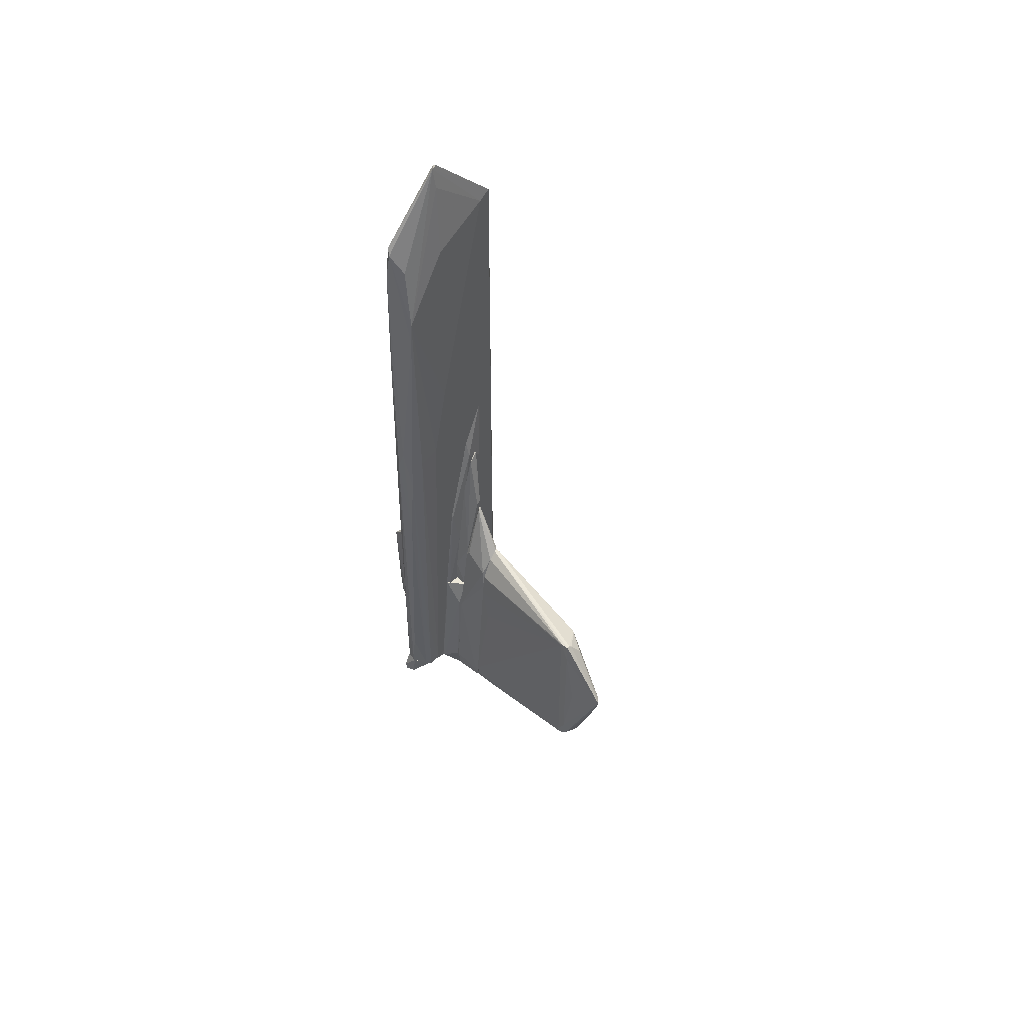
<metadata>
{"format":"obj","ext":"obj","renderer":"f3d","projection":"perspective","resolution":1024,"background":"white","views":[{"elev":50.2,"azim":125.5,"up":"+Y"}]}
</metadata>
<code>
o convex_0
v 1.088 -4.432 -3.999
v 0.02422 -2.696 -1.115
v -0.0317 -2.696 -1.115
v 0.3043 -6.14 -1.115
v 0.6683 -5.72 -1.143
v 0.9484 -2.92 -3.271
v 0.5003 -3.172 -3.271
v 0.1084 -5.944 -1.199
v 0.7803 -5.328 -3.607
v 1.2 -5.272 -3.439
v 0.3604 -3.144 -1.115
v -0.1158 -3.369 -1.143
v 1.06 -3.872 -4.195
v 0.6122 -6.028 -1.115
v 0.8643 -2.92 -3.439
v 0.7523 -4.124 -3.803
v -0.05979 -4.152 -1.171
v 0.4723 -3.032 -3.187
v 0.1643 -6.112 -1.115
v 1.116 -4.041 -3.663
v 1.2 -5.188 -3.607
v 0.1643 -2.809 -1.115
v 0.9763 -3.845 -4.139
v 0.5284 -4.041 -1.311
v 0.7523 -3.088 -3.551
v 0.9484 -2.893 -3.411
v -0.0317 -2.696 -1.171
v 1.2 -5.216 -3.439
v 1.032 -5.132 -3.747
v 0.9763 -4.18 -4.111
v -0.08775 -3.201 -1.255
v 1.2 -5.272 -3.495
v 0.2764 -6.112 -1.283
v 0.08026 -5.86 -1.143
v 0.6962 -5.944 -1.423
v -0.08775 -3.845 -1.115
v 0.2483 -6.056 -1.451
v 1.004 -3.172 -3.439
v 0.8363 -5.356 -3.523
v 0.9484 -2.893 -3.299
v 0.8082 -5.216 -3.691
v 0.6683 -5.888 -1.171
v 0.4164 -3.564 -1.115
v 1.2 -4.992 -3.551
v 0.4164 -3.2 -2.991
v 0.5003 -3.032 -3.243
v 0.8923 -2.893 -3.411
f 15 46 47
f 2 3 4
f 9 7 16
f 4 3 19
f 1 13 21
f 2 4 22
f 4 14 22
f 16 7 23
f 5 6 24
f 15 13 25
f 13 23 25
f 13 15 26
f 3 2 27
f 12 3 27
f 2 26 27
f 6 5 28
f 5 10 28
f 10 21 28
f 1 21 29
f 21 9 29
f 13 1 30
f 23 13 30
f 16 23 30
f 1 29 30
f 12 27 31
f 27 18 31
f 9 21 32
f 21 10 32
f 4 19 33
f 9 8 34
f 17 9 34
f 8 19 34
f 14 4 35
f 32 10 35
f 4 33 35
f 33 32 35
f 3 12 36
f 12 17 36
f 19 3 36
f 17 34 36
f 34 19 36
f 8 9 37
f 19 8 37
f 33 19 37
f 20 13 38
f 13 26 38
f 9 32 39
f 32 33 39
f 37 9 39
f 33 37 39
f 11 6 40
f 2 22 40
f 22 11 40
f 26 2 40
f 6 38 40
f 38 26 40
f 9 16 41
f 29 9 41
f 16 30 41
f 30 29 41
f 10 5 42
f 5 14 42
f 35 10 42
f 14 35 42
f 6 11 43
f 14 5 43
f 11 22 43
f 22 14 43
f 5 24 43
f 24 6 43
f 13 20 44
f 21 13 44
f 6 28 44
f 28 21 44
f 20 38 44
f 38 6 44
f 7 9 45
f 9 17 45
f 17 12 45
f 18 7 45
f 12 31 45
f 31 18 45
f 7 18 46
f 23 7 46
f 15 25 46
f 25 23 46
f 18 27 46
f 46 27 47
f 26 15 47
f 27 26 47
o convex_1
v -0.2559 -4.012 -0.6667
v -0.6199 -4.796 -0.6107
v -0.6199 -4.796 -0.5827
v -0.2559 -5.328 -0.6107
v -0.424 -4.18 -0.8067
v -0.3679 -3.984 -0.5827
v -0.2559 -4.208 -0.8067
v -0.2559 -5.328 -0.5827
v -0.2559 -3.984 -0.5827
v -0.5079 -4.236 -0.6107
f 50 53 57
f 50 49 51
f 51 49 52
f 48 52 53
f 48 51 54
f 52 48 54
f 51 52 54
f 50 51 55
f 51 48 55
f 53 50 55
f 53 55 56
f 48 53 56
f 55 48 56
f 49 50 57
f 52 49 57
f 53 52 57
o convex_2
v 0.3882 -3.396 -1.115
v -0.2558 -5.524 -0.6108
v 0.08024 -5.944 -1.115
v 0.5562 -5.832 -0.5827
v -0.2278 -1.997 -0.5827
v -0.1157 -3.229 -1.115
v 0.6403 -5.916 -1.115
v 0.05226 -6.337 -0.5827
v 0.1923 -3.004 -0.5827
v -0.003707 -2.668 -1.115
v -0.2558 -4.208 -0.8068
v 0.4163 -4.32 -0.5827
v 0.3323 -3.089 -1.059
v 0.5002 -6.196 -0.5827
v 0.2202 -6.168 -1.115
v -0.1438 -6.168 -0.5827
v 0.6403 -5.692 -1.031
v -0.1718 -2.024 -0.6108
v 0.6123 -6.056 -1.087
v -0.08774 -3.985 -1.115
v 0.1643 -2.809 -1.115
v -0.2558 -3.089 -0.5827
v -0.2278 -1.997 -0.6108
v 0.1643 -6.308 -0.6668
v -0.05976 -2.668 -1.087
v -0.1718 -3.229 -0.9747
v 0.1923 -2.921 -0.6388
v -0.1438 -6.168 -0.6108
v -0.2558 -5.244 -0.6668
v -0.2558 -5.524 -0.5827
f 73 79 87
f 58 60 63
f 60 58 64
f 61 62 65
f 62 61 66
f 58 63 67
f 66 61 69
f 66 69 70
f 69 58 70
f 64 61 71
f 61 65 71
f 60 64 72
f 65 62 73
f 64 58 74
f 61 64 74
f 58 69 74
f 69 61 74
f 62 66 75
f 64 71 76
f 72 64 76
f 63 60 77
f 68 63 77
f 58 67 78
f 70 58 78
f 67 75 78
f 75 70 78
f 68 59 79
f 73 62 79
f 62 75 80
f 75 67 80
f 68 79 80
f 79 62 80
f 71 65 81
f 65 72 81
f 76 71 81
f 72 76 81
f 67 63 82
f 63 80 82
f 80 67 82
f 63 68 83
f 80 63 83
f 68 80 83
f 66 70 84
f 75 66 84
f 70 75 84
f 59 60 85
f 72 65 85
f 60 72 85
f 73 59 85
f 65 73 85
f 60 59 86
f 59 68 86
f 77 60 86
f 68 77 86
f 59 73 87
f 79 59 87
o convex_3
v -1.404 -7.653 0.3415
v -1.012 -8.969 1.686
v -0.928 -8.689 1.602
v -0.9841 -6.057 0.8178
v -0.7041 -7.849 0.3416
v -1.88 -8.997 0.9017
v -0.7041 -5.049 0.3415
v -1.628 -8.493 1.546
v -1.18 -9.137 0.7896
v -0.7041 -7.989 1.377
v -1.628 -9.501 1.434
v -1.124 -6.225 0.3697
v -0.7041 -5.413 0.6216
v -0.7041 -8.157 1.126
v -1.88 -8.885 0.8457
v -1.488 -9.165 1.658
v -1.012 -9.025 1.546
v -1.208 -6.869 1.069
v -1.852 -8.997 0.8457
v -1.152 -9.137 0.8178
v -1.404 -7.401 0.3415
v -0.8441 -8.101 0.3977
v -0.732 -5.077 0.4536
v -1.572 -9.501 1.378
v -1.88 -8.885 0.9017
v -1.768 -8.913 1.266
v -1.6 -8.437 1.546
v -0.7041 -6.057 0.8178
v -1.18 -6.421 0.3415
v -0.788 -8.381 1.462
v -1.572 -9.221 0.9858
v -0.732 -8.073 0.6498
v -1.572 -8.017 0.4816
v -1.544 -8.857 1.63
v -1.04 -9.025 1.686
v -1.124 -6.505 0.9017
f 112 105 123
f 92 88 94
f 92 94 97
f 97 94 100
f 92 97 101
f 100 91 105
f 98 93 106
f 93 102 106
f 96 92 107
f 101 104 107
f 94 88 108
f 88 92 109
f 92 96 109
f 96 106 109
f 94 99 110
f 91 100 110
f 100 94 110
f 105 91 110
f 98 106 111
f 96 107 111
f 107 104 111
f 102 93 112
f 95 105 112
f 98 95 113
f 93 98 113
f 112 93 113
f 95 112 113
f 89 90 114
f 105 95 114
f 105 114 115
f 90 97 115
f 97 100 115
f 100 105 115
f 114 90 115
f 99 94 116
f 94 108 116
f 108 102 116
f 102 112 116
f 112 99 116
f 90 89 117
f 97 90 117
f 101 97 117
f 89 104 117
f 104 101 117
f 106 96 118
f 96 111 118
f 111 106 118
f 92 101 119
f 107 92 119
f 101 107 119
f 106 102 120
f 108 88 120
f 102 108 120
f 88 109 120
f 109 106 120
f 95 98 121
f 103 89 121
f 98 103 121
f 89 114 121
f 114 95 121
f 89 103 122
f 103 98 122
f 104 89 122
f 98 111 122
f 111 104 122
f 110 99 123
f 105 110 123
f 99 112 123
o convex_4
v 0.2761 -3.844 -0.5827
v -0.956 -5.748 -0.3026
v -0.956 -5.748 -0.2746
v 0.6683 -5.972 -0.3026
v 0.05205 -6.336 -0.5827
v 0.4443 -3.844 -0.2746
v -0.4798 -4.125 -0.5827
v -0.3677 -3.844 -0.2746
v -0.3117 -6.673 -0.2746
v 0.5842 -5.777 -0.5827
v -0.6479 -4.881 -0.5827
v 0.4723 -6.224 -0.5827
v -0.1438 -6.252 -0.5827
v 0.4162 -6.309 -0.2746
v 0.4443 -4.264 -0.5547
v -0.2278 -3.844 -0.5827
v -0.5078 -4.097 -0.2746
v -0.3117 -6.673 -0.3026
v 0.6683 -5.916 -0.2746
v -0.8158 -5.161 -0.3587
v -0.7318 -5.049 -0.5267
v 0.5001 -4.264 -0.3026
v -0.3677 -3.844 -0.4426
f 140 131 146
f 124 128 130
f 129 124 131
f 126 129 131
f 126 125 132
f 129 126 132
f 128 124 133
f 130 128 134
f 128 133 135
f 133 127 135
f 134 128 136
f 129 132 137
f 135 127 137
f 124 129 138
f 133 124 138
f 127 133 138
f 124 130 139
f 131 124 139
f 126 131 140
f 132 125 141
f 128 135 141
f 125 136 141
f 136 128 141
f 137 132 141
f 135 137 141
f 137 127 142
f 129 137 142
f 125 126 143
f 126 140 143
f 140 130 143
f 130 134 144
f 136 125 144
f 134 136 144
f 125 143 144
f 143 130 144
f 138 129 145
f 127 138 145
f 142 127 145
f 129 142 145
f 139 130 146
f 131 139 146
f 130 140 146
o convex_5
v 0.8364 4.332 -0.02253
v -1.124 -2.442 0.005452
v -1.124 -2.442 0.03344
v 1.172 -5.887 0.0894
v 0.8364 -5.887 -0.2746
v -1.068 4.865 -0.2746
v -0.984 -5.889 0.3415
v 0.8642 4.752 0.2574
v -1.04 -5.664 -0.2746
v -0.7039 3.325 0.1734
v 0.9762 3.017 -0.1906
v 1.06 -5.608 0.2854
v -0.05965 5.902 -0.02253
v 0.164 -0.9871 0.3415
v -0.03178 4.584 0.2294
v -0.8718 4.416 0.03344
v 0.5842 0.1036 -0.2746
v 1.116 -0.09033 0.1454
v 1.032 -5.887 -0.2465
v 0.4162 -5.86 0.3415
v -0.984 -0.09149 0.2015
v 1.116 -0.4273 -0.1345
v 0.164 4.388 -0.2186
v 0.9483 4.22 0.2574
v -1.124 0.3275 0.03344
v -1.012 -5.889 -0.2466
v -0.4238 0.6356 0.2855
v -1.096 -5.131 -0.2186
v -1.068 -5.552 0.2574
v 0.8923 1.476 0.2855
v 0.9483 0.07586 -0.2466
v -0.05965 5.873 0.03344
v 0.9483 3.38 -0.1906
v -0.8718 0.4117 0.2294
v -1.124 1.588 -0.1065
v -1.068 4.837 -0.2186
v -0.8439 4.78 -0.2746
v 0.5001 4.64 0.2574
v 0.0242 5.873 -0.02253
v -0.2557 -1.939 0.3415
v 1.116 0.2721 0.03344
v 1.116 -5.887 0.2294
v 1.06 -1.519 0.2574
v -0.1437 4.753 0.2015
v 0.9202 4.64 0.2014
v 1.172 -5.216 0.03344
v 0.2762 -1.098 0.3415
v -1.096 -3.647 0.2015
v -1.096 -4.599 -0.2466
v -0.9559 0.5237 0.2015
v 1.088 -5.887 -0.1625
v -0.1718 4.193 0.2294
v 1.144 -1.715 -0.0785
v -1.096 -4.851 0.1454
v 0.2762 1.28 -0.2746
v 0.0242 5.537 -0.07856
v -1.096 3.688 -0.2186
v 1.116 -4.572 0.2294
v 1.032 -4.684 -0.2465
v -1.124 -2.134 -0.1065
v -1.068 -4.46 0.2574
v -1.068 -5.664 -0.2466
v 1.004 2.008 0.2574
v -0.8718 -5.889 -0.2746
f 197 150 210
f 152 151 155
f 151 152 163
f 160 153 166
f 148 149 171
f 149 148 174
f 166 158 176
f 170 154 176
f 151 163 177
f 177 163 179
f 157 177 179
f 153 173 180
f 148 171 181
f 159 152 182
f 171 162 182
f 178 159 182
f 162 178 182
f 181 171 182
f 163 152 183
f 169 179 183
f 160 154 184
f 161 173 184
f 154 178 184
f 152 159 185
f 178 154 185
f 159 178 185
f 147 179 185
f 183 152 185
f 153 160 186
f 173 153 186
f 160 184 186
f 184 173 186
f 168 157 187
f 157 170 187
f 170 164 187
f 153 150 188
f 166 153 188
f 158 166 188
f 162 156 190
f 178 162 190
f 161 184 190
f 184 178 190
f 154 170 191
f 170 157 191
f 179 147 191
f 157 179 191
f 147 185 191
f 185 154 191
f 164 150 192
f 154 160 193
f 160 166 193
f 176 154 193
f 166 176 193
f 171 149 194
f 167 171 194
f 152 155 195
f 156 162 196
f 167 153 196
f 162 171 196
f 171 167 196
f 153 180 196
f 180 156 196
f 165 168 197
f 192 150 197
f 173 161 198
f 156 180 198
f 180 173 198
f 190 156 198
f 161 190 198
f 187 164 199
f 168 187 199
f 164 192 199
f 197 168 199
f 192 197 199
f 149 174 200
f 174 175 200
f 194 149 200
f 175 194 200
f 179 163 201
f 163 183 201
f 183 179 201
f 179 169 202
f 169 183 202
f 185 179 202
f 183 185 202
f 182 152 203
f 181 182 203
f 152 195 203
f 195 181 203
f 150 164 204
f 188 150 204
f 158 188 204
f 164 189 204
f 189 158 204
f 165 151 205
f 157 168 205
f 168 165 205
f 151 177 205
f 177 157 205
f 174 148 206
f 148 181 206
f 195 174 206
f 181 195 206
f 153 167 207
f 175 153 207
f 167 194 207
f 194 175 207
f 172 153 208
f 155 172 208
f 153 175 208
f 175 174 208
f 195 155 208
f 174 195 208
f 164 170 209
f 176 158 209
f 170 176 209
f 189 164 209
f 158 189 209
f 150 153 210
f 155 151 210
f 151 165 210
f 153 172 210
f 172 155 210
f 165 197 210
o convex_6
v -0.08791 -1.52 -0.3586
v -0.4799 -1.8 -0.3867
v -0.4799 -1.8 -0.3586
v 0.2762 -3.844 -0.5826
v 0.2202 -3.844 -0.3586
v -0.3678 -3.844 -0.4427
v -0.2559 -1.856 -0.5826
v -0.2559 -3.704 -0.5826
v -0.3678 -3.844 -0.3586
v -0.4239 -0.7916 -0.3867
v 0.1642 -2.892 -0.5826
v -0.2559 -0.9039 -0.3867
v 0.2202 -3.424 -0.3586
v -0.1718 -1.884 -0.5826
v -0.2838 -3.312 -0.5826
v -0.4239 -0.7916 -0.3586
v -0.2278 -3.844 -0.5826
v -0.3678 -3.816 -0.4707
f 227 216 228
f 211 213 215
f 213 212 216
f 214 215 216
f 217 214 218
f 215 213 219
f 213 216 219
f 216 215 219
f 212 213 220
f 217 212 220
f 214 217 221
f 211 221 222
f 211 215 223
f 215 214 223
f 221 211 223
f 214 221 223
f 217 220 224
f 221 217 224
f 222 221 224
f 220 222 224
f 212 217 225
f 217 218 225
f 213 211 226
f 220 213 226
f 211 222 226
f 222 220 226
f 214 216 227
f 218 214 227
f 218 227 228
f 216 212 228
f 212 225 228
f 225 218 228
o convex_7
v 0.1081 -2.723 -0.3586
v -0.6759 0.04813 -0.3026
v -0.6759 0.04813 -0.2746
v -0.3959 -3.816 -0.2746
v 0.4443 -3.816 -0.2746
v -0.3678 -3.844 -0.3586
v -0.2559 -0.7639 -0.3586
v 0.2201 -2.079 -0.2746
v 0.4162 -3.844 -0.3306
v -0.5639 -0.9602 -0.3586
v -0.2838 -0.4841 -0.2746
v 0.2201 -2.079 -0.3026
v 0.2201 -3.844 -0.3586
v -0.6479 0.2167 -0.3026
f 239 235 242
f 231 230 232
f 231 232 233
f 232 230 234
f 229 234 235
f 231 233 236
f 233 232 237
f 232 234 237
f 234 230 238
f 235 234 238
f 231 236 239
f 239 236 240
f 229 235 240
f 236 233 240
f 233 237 240
f 237 229 240
f 235 239 240
f 234 229 241
f 229 237 241
f 237 234 241
f 230 231 242
f 238 230 242
f 235 238 242
f 231 239 242
o convex_8
v -0.6481 -7.709 0.3415
v -1.404 -7.569 0.3135
v -1.404 -7.569 0.3415
v -0.1998 -5.889 -0.2746
v -0.1998 -5.889 0.3415
v -1.04 -5.917 0.2574
v -1.012 -5.889 -0.2466
v -0.312 -6.729 -0.2746
v -0.1998 -6.701 0.3415
v -1.012 -5.889 0.3415
v -0.76 -7.877 0.3135
v -0.1998 -6.449 -0.2746
v -1.404 -7.429 0.3415
v -0.3399 -6.729 -0.2746
v -0.8158 -5.889 -0.2746
v -0.2839 -6.701 -0.2746
v -1.096 -6.253 -0.1346
v -1.18 -6.449 0.3415
v -1.404 -7.485 0.2855
f 259 256 261
f 245 243 247
f 247 246 249
f 247 243 251
f 246 247 251
f 245 247 252
f 247 249 252
f 249 248 252
f 243 245 253
f 245 244 253
f 250 246 254
f 246 251 254
f 244 245 255
f 245 252 255
f 246 250 256
f 253 244 256
f 250 253 256
f 249 246 257
f 256 249 257
f 246 256 257
f 251 243 258
f 243 253 258
f 253 250 258
f 250 254 258
f 254 251 258
f 249 256 259
f 248 249 260
f 252 248 260
f 249 255 260
f 255 252 260
f 244 255 261
f 255 249 261
f 256 244 261
f 249 259 261
o convex_9
v -0.4238 -4.544 0.3415
v -0.704 -7.933 0.6495
v -0.704 -7.933 0.7335
v 0.3323 -5.833 0.3415
v -0.003982 -4.544 0.7335
v -0.704 -7.765 0.3415
v 0.1642 -6.644 0.7335
v -0.704 -5.833 0.7335
v -0.704 -4.965 0.3415
v -0.5079 -4.544 0.7335
v 0.2482 -6.533 0.3415
v 0.1082 -4.545 0.3415
v 0.3042 -5.161 0.3976
v 0.1642 -5.721 0.7055
v -0.6759 -7.933 0.6495
v -0.704 -5.217 0.5655
v -0.6759 -7.849 0.4536
v -0.5359 -4.6 0.3415
v 0.1922 -6.533 0.7055
v 0.3042 -5.105 0.3415
f 274 265 281
f 263 264 267
f 262 265 267
f 266 264 268
f 264 266 269
f 267 264 269
f 267 269 270
f 262 267 270
f 266 262 271
f 269 266 271
f 267 265 272
f 265 262 273
f 262 266 273
f 266 268 275
f 274 266 275
f 264 263 276
f 268 264 276
f 272 268 276
f 270 269 277
f 269 271 277
f 271 270 277
f 263 267 278
f 267 272 278
f 276 263 278
f 272 276 278
f 262 270 279
f 271 262 279
f 270 271 279
f 272 265 280
f 268 272 280
f 265 274 280
f 275 268 280
f 274 275 280
f 265 273 281
f 273 266 281
f 266 274 281
o convex_10
v -0.6479 -7.905 0.7617
v -0.6759 -7.905 1.35
v -0.7039 -7.905 1.35
v -0.3119 -6.869 0.7336
v -0.7039 -6.869 0.7336
v -0.4519 -6.869 1.07
v -0.7039 -6.869 1.042
v -0.3119 -6.897 1.014
v -0.7039 -7.961 0.7336
v -0.6759 -8.073 1.21
v -0.4239 -7.345 0.7336
f 289 291 292
f 284 283 287
f 285 286 287
f 286 284 288
f 284 287 288
f 287 286 288
f 287 283 289
f 285 287 289
f 286 285 290
f 284 286 290
f 283 284 291
f 289 283 291
f 290 282 291
f 284 290 291
f 285 289 292
f 282 290 292
f 290 285 292
f 291 282 292
o convex_11
v 0.4443 -5.917 0.2574
v -0.1998 -6.645 0.1734
v -0.1998 -6.645 0.3415
v -0.1998 -5.889 0.3415
v -0.1998 -5.889 -0.2746
v 0.4162 -6.309 -0.2746
v 0.2761 -6.477 0.3415
v 0.4443 -5.889 -0.2746
v -0.1998 -6.365 -0.2746
v 0.2482 -5.889 0.3415
v 0.02423 -6.449 -0.2746
v 0.2761 -6.505 0.2574
v 0.4443 -6.113 0.08934
f 304 298 305
f 294 295 296
f 294 296 297
f 296 295 299
f 297 296 300
f 298 297 300
f 294 297 301
f 297 298 301
f 296 299 302
f 299 293 302
f 293 300 302
f 300 296 302
f 294 301 303
f 301 298 303
f 295 294 304
f 299 295 304
f 294 303 304
f 303 298 304
f 293 299 305
f 300 293 305
f 298 300 305
f 299 304 305
o convex_12
v 1.2 -6.169 0.2855
v 0.4444 -6.085 -0.2746
v 0.4444 -5.889 -0.2746
v 0.4444 -5.889 0.2575
v 1.06 -5.889 -0.2185
v 1.088 -5.889 0.2575
v 1.2 -6.281 0.2575
v 0.4444 -6.141 0.06141
v 1.2 -6.225 0.08943
v 1.172 -5.889 0.06141
v 0.5284 -5.917 0.2855
f 313 312 316
f 308 307 309
f 307 308 310
f 308 309 310
f 310 309 311
f 309 307 313
f 307 312 313
f 307 310 314
f 312 307 314
f 306 312 314
f 311 306 315
f 310 311 315
f 306 314 315
f 314 310 315
f 306 311 316
f 311 309 316
f 312 306 316
f 309 313 316
o convex_13
v 0.1082 -1.38 0.3415
v -0.5079 -4.18 0.3415
v -0.4519 -4.516 0.3415
v -0.4519 -4.544 0.4255
v 0.1082 -4.544 0.3415
v 0.1362 -2.584 0.4255
v -0.4239 -3.34 0.4255
v 0.08018 -4.544 0.4255
v 0.2202 -1.548 0.3695
v -0.08789 -2.248 0.4255
v -0.3959 -3.116 0.3415
v -0.03186 -1.604 0.3695
v 0.2202 -1.912 0.3415
v -0.5079 -4.012 0.4255
f 323 327 330
f 319 318 317
f 318 319 320
f 319 317 321
f 320 319 321
f 320 322 323
f 320 321 324
f 322 320 324
f 322 324 325
f 323 322 326
f 322 325 326
f 317 318 327
f 327 323 328
f 325 317 328
f 323 326 328
f 326 325 328
f 317 327 328
f 321 317 329
f 324 321 329
f 325 324 329
f 317 325 329
f 318 320 330
f 320 323 330
f 327 318 330
o convex_14
v 0.08021 -2.92 0.4255
v -0.5359 -4.236 0.7056
v -0.5359 -4.236 0.7336
v 0.05216 -4.544 0.5376
v -0.4518 -4.544 0.4255
v -0.05983 -3.564 0.7336
v -0.1438 -2.668 0.4255
v -0.03185 -4.544 0.7336
v -0.4518 -3.48 0.4255
v 0.05216 -4.544 0.4255
v -0.4799 -3.76 0.7336
v -0.5079 -4.544 0.7336
v -0.08788 -2.612 0.4535
v -0.2279 -3.452 0.7336
v 0.08021 -2.976 0.4816
v -0.5079 -4.152 0.4255
v -0.5359 -3.928 0.6776
v -0.003865 -4.46 0.7056
f 345 336 348
f 331 335 337
f 335 334 338
f 336 333 338
f 337 335 339
f 335 331 340
f 334 335 340
f 333 336 341
f 337 339 341
f 333 332 342
f 335 338 342
f 338 333 342
f 331 337 343
f 337 341 343
f 343 341 344
f 341 336 344
f 336 343 344
f 340 331 345
f 334 340 345
f 331 343 345
f 343 336 345
f 339 335 346
f 342 332 346
f 335 342 346
f 332 333 347
f 333 341 347
f 341 339 347
f 346 332 347
f 339 346 347
f 338 334 348
f 336 338 348
f 334 345 348
o convex_15
v -0.003939 -5.889 1.154
v -0.704 -6.869 0.7336
v -0.3118 -6.869 0.7336
v -0.6758 -5.889 0.7336
v -0.4518 -5.917 1.294
v 0.1361 -5.889 0.7336
v 0.1081 -6.729 1.014
v -0.704 -6.869 1.014
v 0.1641 -6.645 0.7336
v -0.4238 -6.869 1.098
v -0.08789 -5.973 1.294
v -0.704 -5.973 0.7896
v -0.5078 -5.889 1.21
v 0.1361 -6.001 0.8176
f 355 357 362
f 351 350 352
f 351 352 354
f 352 349 354
f 350 351 356
f 351 354 357
f 355 351 357
f 351 355 358
f 356 351 358
f 353 356 358
f 349 353 359
f 355 349 359
f 358 355 359
f 353 358 359
f 352 350 360
f 350 356 360
f 360 356 361
f 349 352 361
f 353 349 361
f 356 353 361
f 352 360 361
f 354 349 362
f 349 355 362
f 357 354 362
o convex_16
v -0.5079 -5.888 1.126
v -0.2838 -4.348 1.574
v -0.256 -4.405 1.546
v -0.2279 -3.536 0.7337
v 0.1362 -5.888 0.7337
v -0.5359 -3.928 0.7337
v -0.6759 -4.432 1.462
v -0.08789 -5.888 1.322
v -0.4238 -5.804 0.7337
v -0.05983 -3.62 0.7617
v -0.4799 -5.468 1.434
v 0.1362 -5.86 0.7897
v -0.6759 -4.489 1.378
v -0.1719 -5.58 1.434
v -0.4799 -5.888 1.266
v -0.5359 -4.265 0.7337
v -0.5638 -4.405 1.518
v -0.3959 -5.888 0.7337
v -0.2279 -3.536 0.7617
v -0.3397 -4.489 1.574
v -0.05983 -5.636 1.266
v -0.6759 -4.572 1.462
v -0.4799 -3.817 0.7617
v -0.05983 -3.62 0.7337
v -0.4238 -5.86 1.322
v -0.05983 -3.677 0.7897
f 374 372 388
f 366 367 368
f 363 367 370
f 368 367 371
f 370 367 374
f 369 368 375
f 371 363 375
f 365 364 376
f 370 365 376
f 363 370 377
f 368 371 378
f 375 368 378
f 371 375 378
f 367 363 380
f 363 371 380
f 371 367 380
f 364 372 381
f 372 366 381
f 379 364 381
f 369 379 381
f 376 364 382
f 373 376 382
f 364 379 382
f 379 373 382
f 365 370 383
f 374 365 383
f 370 374 383
f 375 363 384
f 369 375 384
f 377 373 384
f 363 377 384
f 379 369 384
f 373 379 384
f 366 368 385
f 368 369 385
f 381 366 385
f 369 381 385
f 367 366 386
f 366 372 386
f 374 367 386
f 372 374 386
f 370 376 387
f 376 373 387
f 373 377 387
f 377 370 387
f 364 365 388
f 372 364 388
f 365 374 388

</code>
